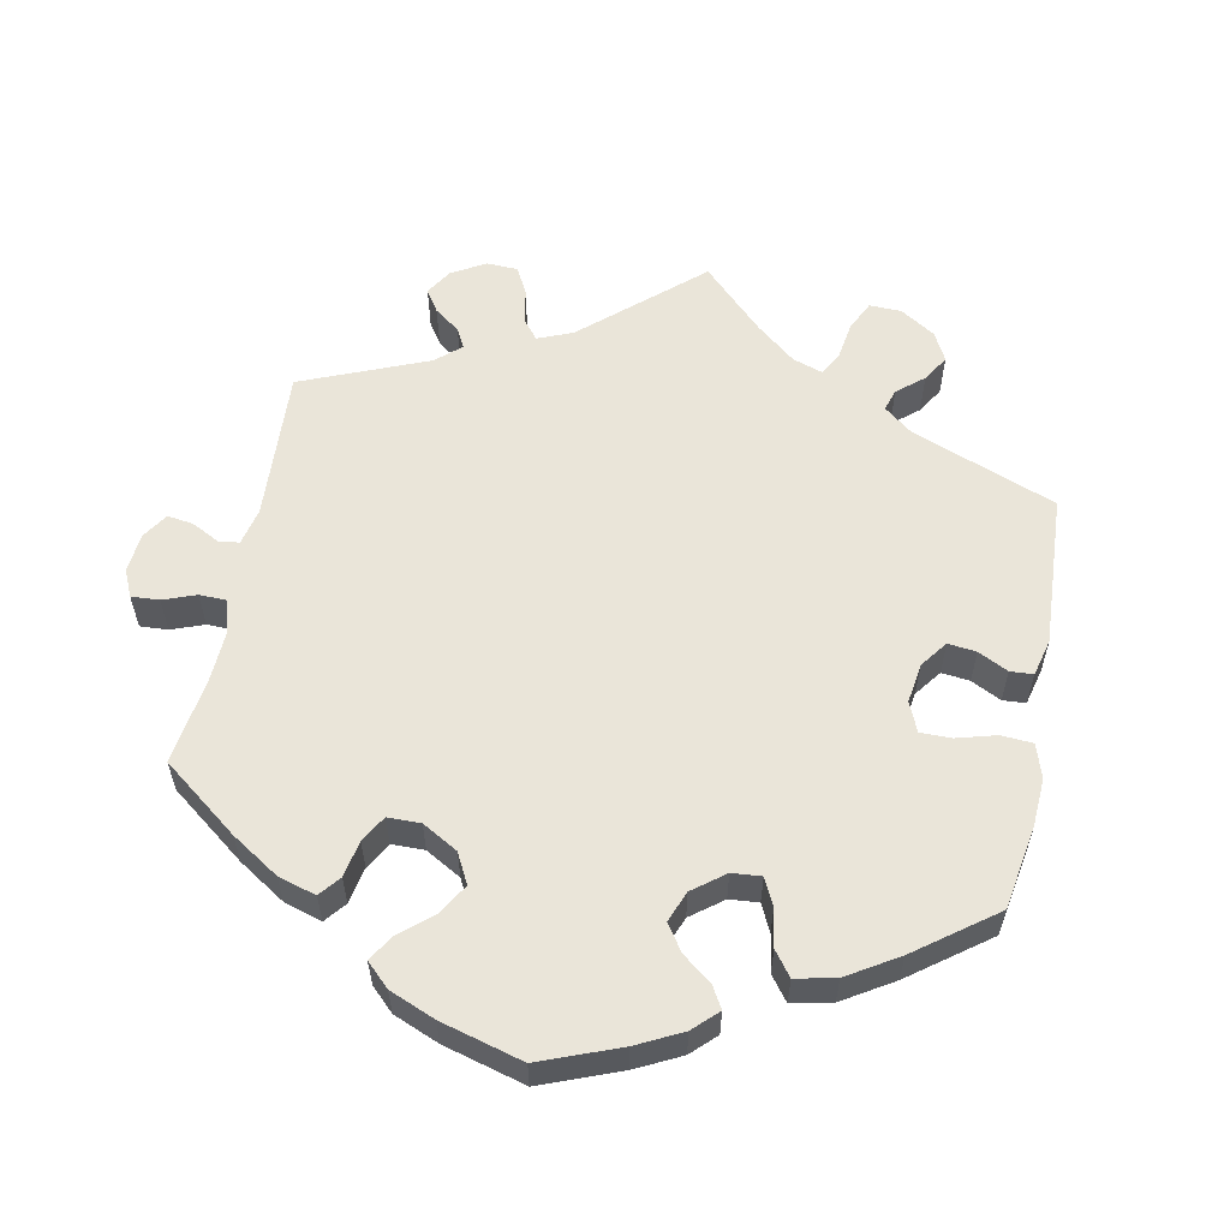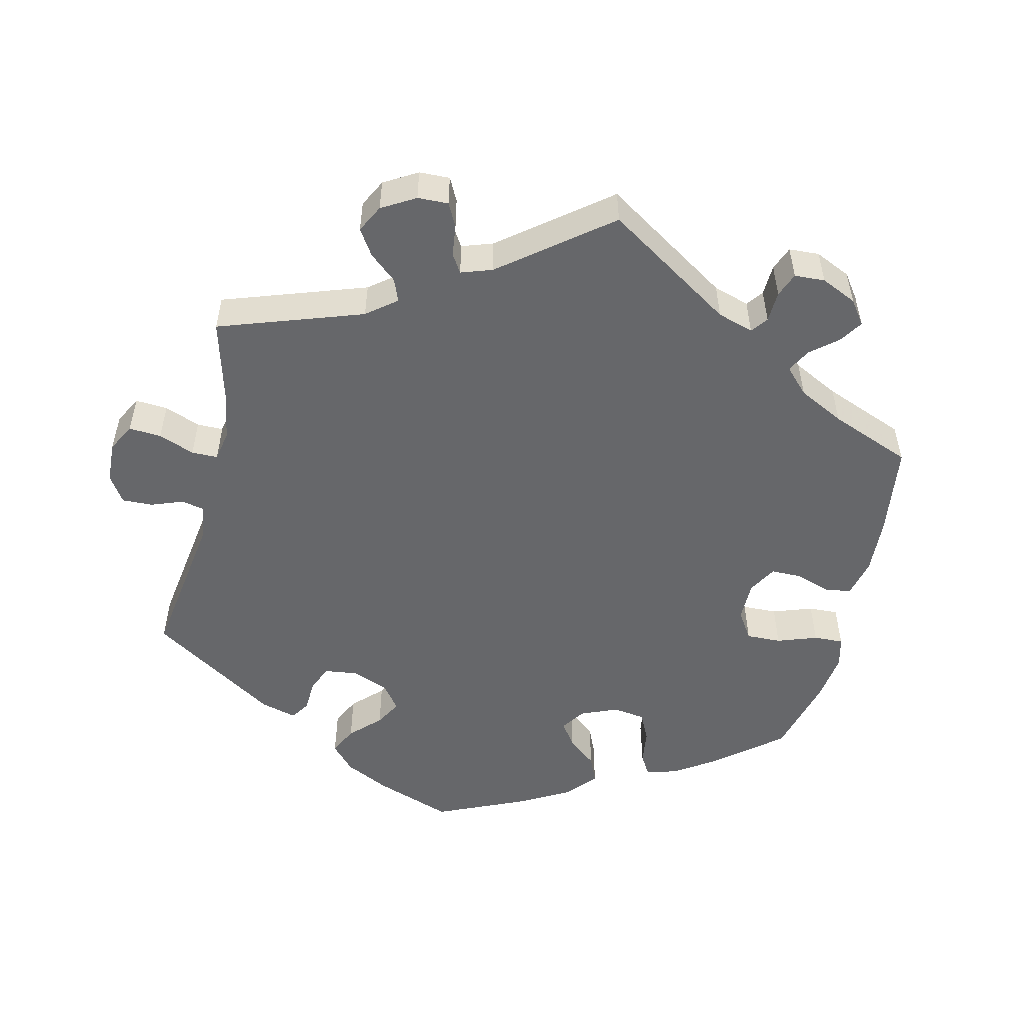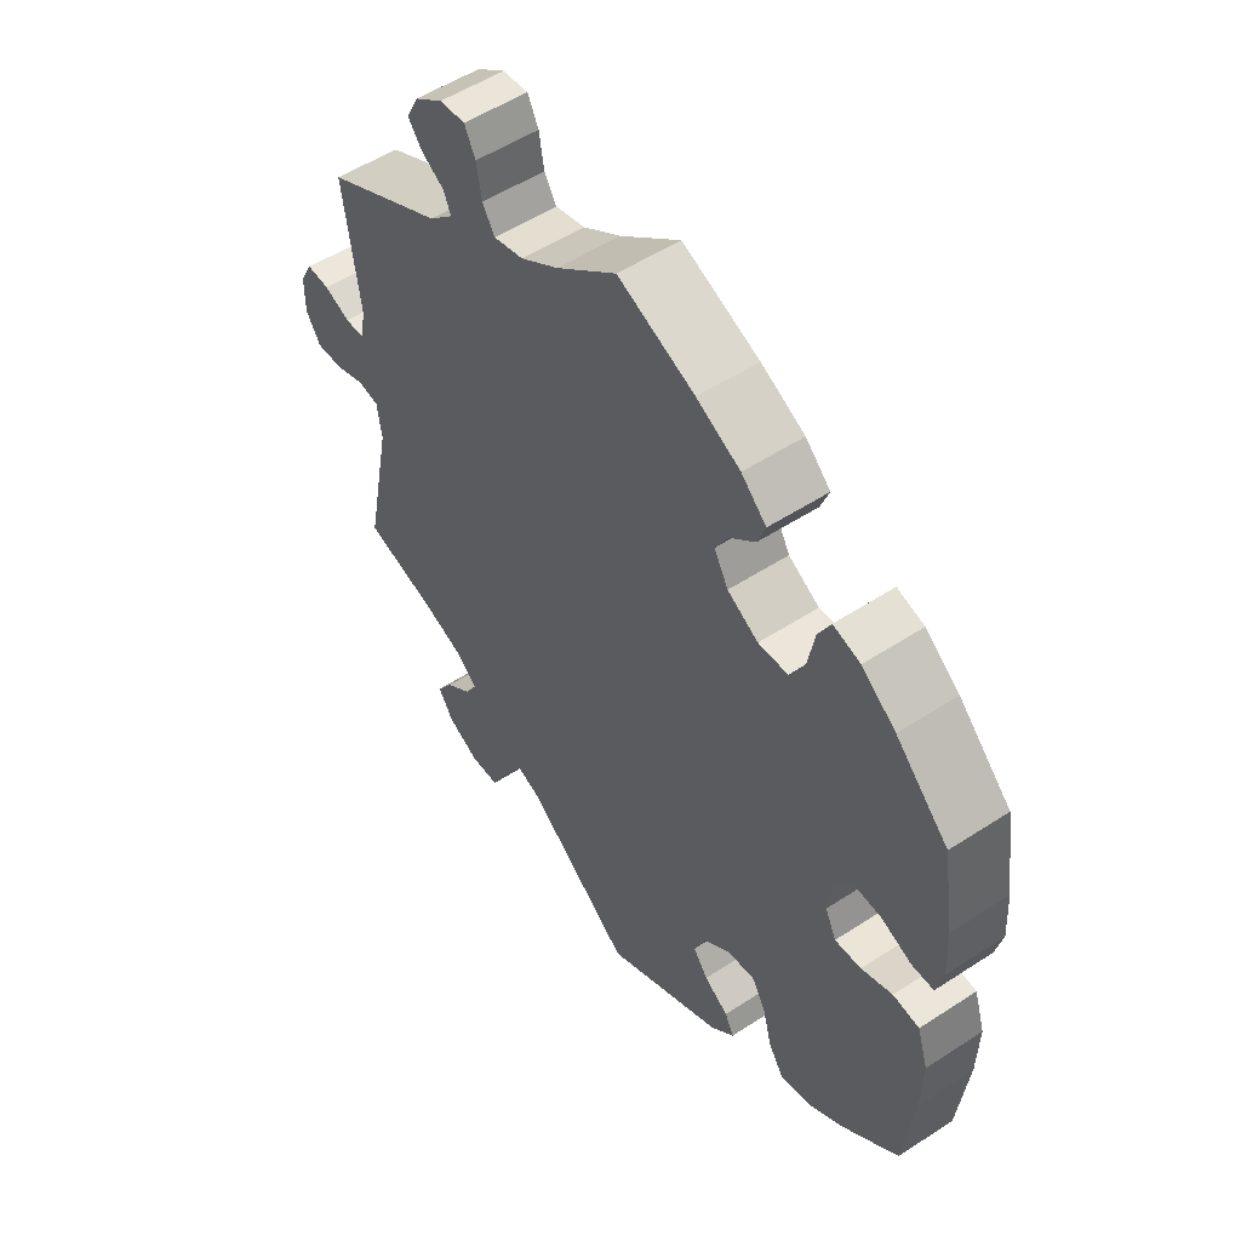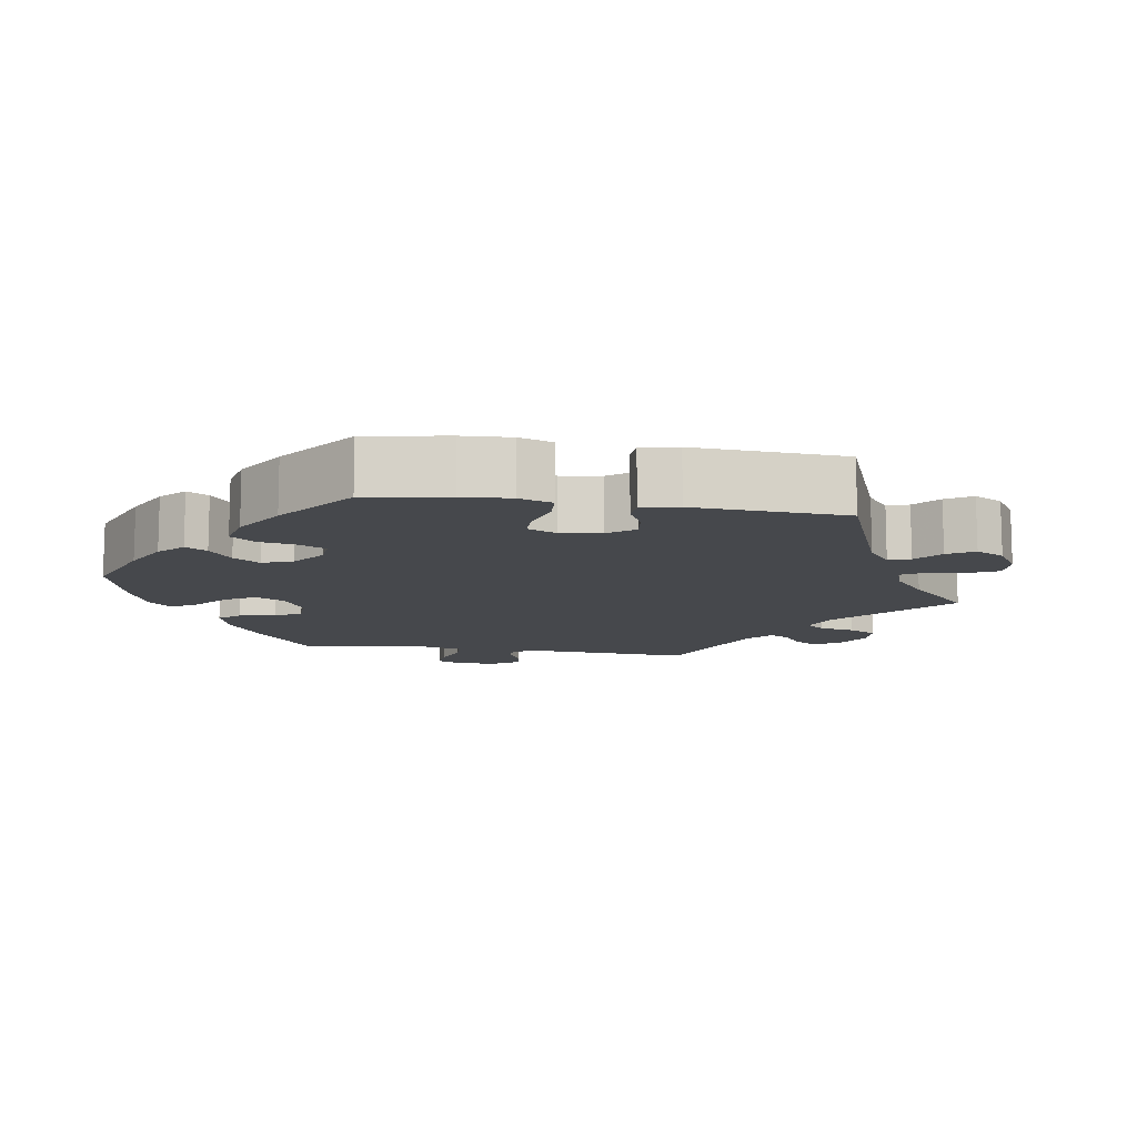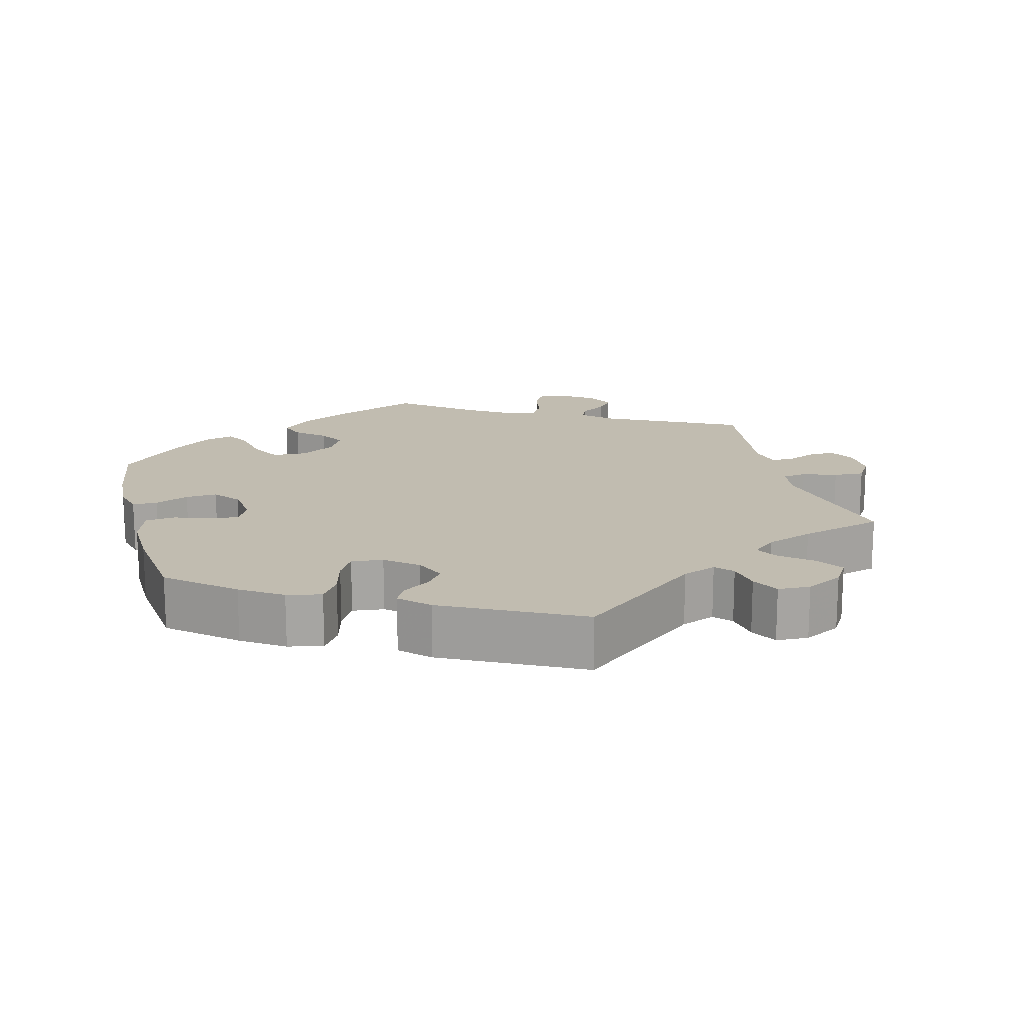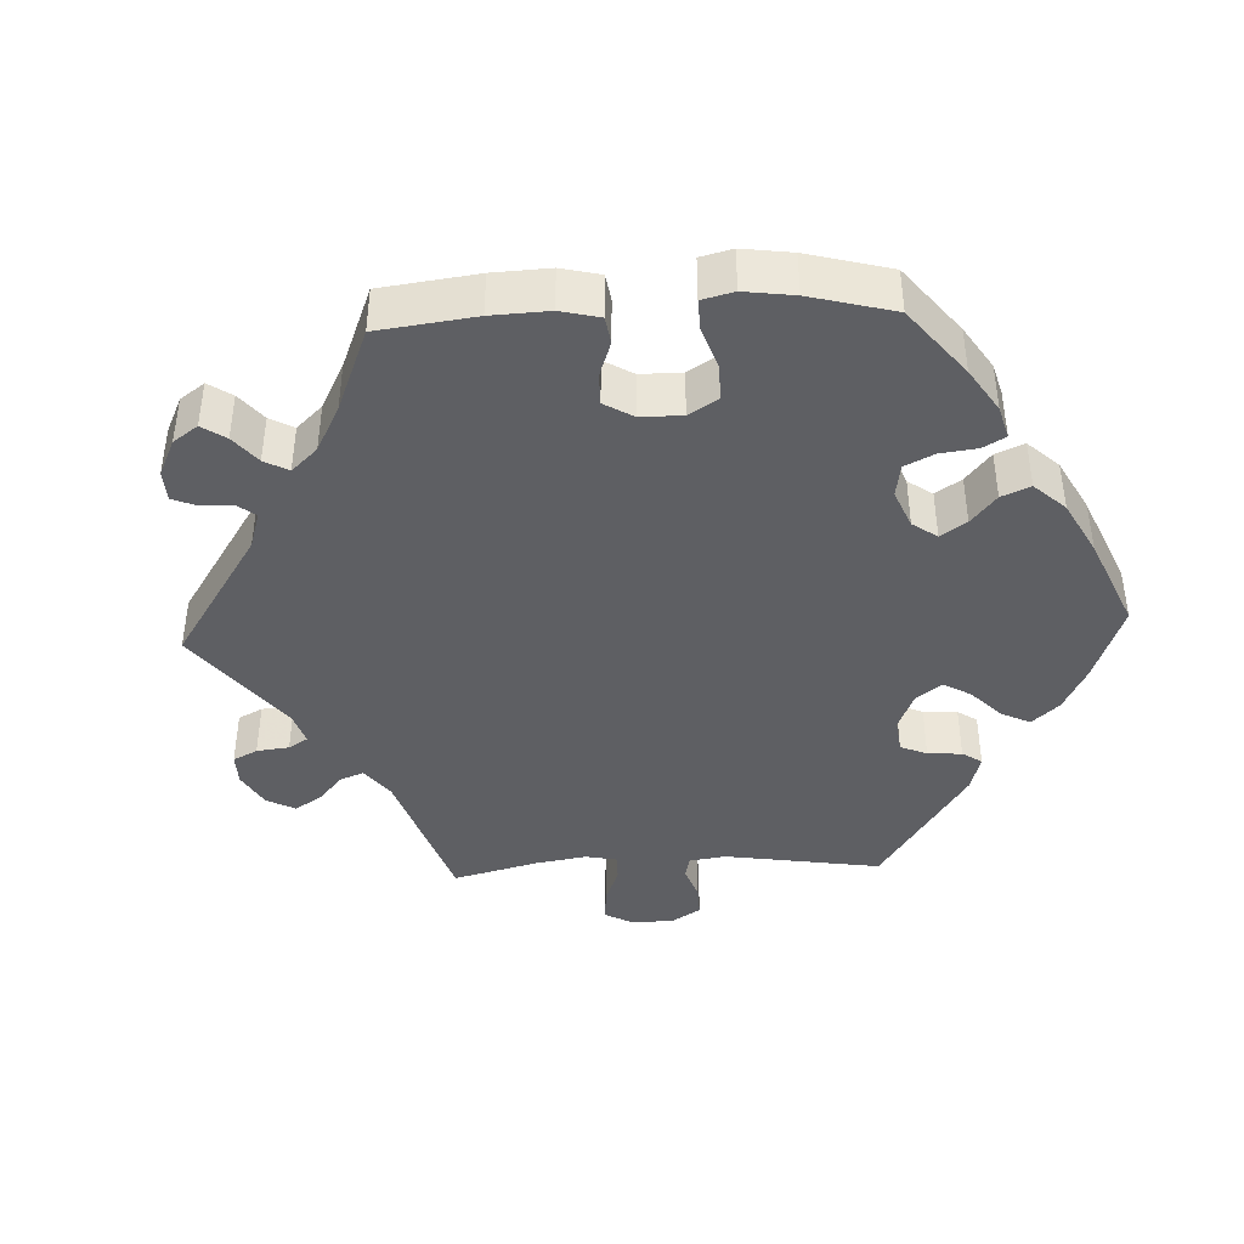
<metadata>
{"format":"obj","ext":"obj","renderer":"f3d","projection":"perspective","resolution":1024,"background":"white","views":[{"elev":57.9,"azim":71.1,"up":"+Y"},{"elev":-52.2,"azim":-73.0,"up":"+Y"},{"elev":53.1,"azim":55.0,"up":"+Z"},{"elev":-11.5,"azim":140.7,"up":"+Y"},{"elev":16.6,"azim":165.5,"up":"+Y"},{"elev":-41.6,"azim":32.7,"up":"+Y"}]}
</metadata>
<code>
v 0.413 0.07 -0.362
v 0.357 0.07 -0.399
v 0.31 0.07 -0.409
v 0.286 0.07 -0.373
v 0.272 0.07 -0.319
v 0.251 0.07 -0.283
v 0.208 0.07 -0.288
v 0.165 0.07 -0.322
v 0.147 0.07 -0.364
v 0.17 0.07 -0.395
v 0.208 0.07 -0.42
v 0.222 0.07 -0.448
v 0.185 0.07 -0.484
v 0 0.07 -0.578
v -0.164 0.07 -0.446
v -0.21 0.07 -0.428
v -0.231 0.07 -0.451
v -0.239 0.07 -0.497
v -0.259 0.07 -0.534
v -0.303 0.07 -0.536
v -0.353 0.07 -0.51
v -0.376 0.07 -0.473
v -0.351 0.07 -0.436
v -0.31 0.07 -0.403
v -0.292 0.07 -0.372
v -0.324 0.07 -0.344
v -0.388 0.07 -0.32
v -0.501 0.07 -0.289
v -0.46 0.07 -0.085
v -0.467 0.07 -0.034
v -0.5 0.07 -0.029
v -0.546 0.07 -0.045
v -0.588 0.07 -0.047
v -0.611 0.07 -0.011
v -0.611 0.07 0.042
v -0.591 0.07 0.079
v -0.555 0.07 0.077
v -0.515 0.07 0.06
v -0.485 0.07 0.061
v -0.476 0.07 0.105
v -0.501 0.07 0.289
v -0.316 0.07 0.383
v -0.278 0.07 0.418
v -0.289 0.07 0.444
v -0.325 0.07 0.467
v -0.347 0.07 0.495
v -0.328 0.07 0.532
v -0.284 0.07 0.563
v -0.244 0.07 0.567
v -0.227 0.07 0.533
v -0.219 0.07 0.486
v -0.2 0.07 0.455
v -0.154 0.07 0.466
v -0.095 0.07 0.504
v -0.001 0.07 0.578
v 0.119 0.07 0.528
v 0.187 0.07 0.493
v 0.226 0.07 0.456
v 0.213 0.07 0.422
v 0.175 0.07 0.389
v 0.154 0.07 0.353
v 0.176 0.07 0.314
v 0.224 0.07 0.286
v 0.27 0.07 0.288
v 0.293 0.07 0.33
v 0.304 0.07 0.387
v 0.323 0.07 0.423
v 0.365 0.07 0.411
v 0.418 0.07 0.37
v 0.5 0.07 0.289
v 0.518 0.07 0.175
v 0.522 0.07 0.107
v 0.511 0.07 0.063
v 0.477 0.07 0.063
v 0.431 0.07 0.082
v 0.388 0.07 0.085
v 0.36 0.07 0.05
v 0.353 0.07 -0.004
v 0.37 0.07 -0.04
v 0.411 0.07 -0.037
v 0.459 0.07 -0.019
v 0.5 0.07 -0.024
v 0.517 0.07 -0.077
v 0.515 0.07 -0.157
v 0.5 0.07 -0.289
v 0.413 0 -0.362
v 0.357 0 -0.399
v 0.31 0 -0.409
v 0.286 0 -0.373
v 0.272 0 -0.319
v 0.251 0 -0.283
v 0.208 0 -0.288
v 0.165 0 -0.322
v 0.147 0 -0.364
v 0.17 0 -0.395
v 0.208 0 -0.42
v 0.222 0 -0.448
v 0.185 0 -0.484
v 0 0 -0.578
v -0.164 0 -0.446
v -0.21 0 -0.428
v -0.231 0 -0.451
v -0.239 0 -0.497
v -0.259 0 -0.534
v -0.303 0 -0.536
v -0.353 0 -0.51
v -0.376 0 -0.473
v -0.351 0 -0.436
v -0.31 0 -0.403
v -0.292 0 -0.372
v -0.324 0 -0.344
v -0.388 0 -0.32
v -0.501 0 -0.289
v -0.46 0 -0.085
v -0.467 0 -0.034
v -0.5 0 -0.029
v -0.546 0 -0.045
v -0.588 0 -0.047
v -0.611 0 -0.011
v -0.611 0 0.042
v -0.591 0 0.079
v -0.555 0 0.077
v -0.515 0 0.06
v -0.485 0 0.061
v -0.476 0 0.105
v -0.501 0 0.289
v -0.316 0 0.383
v -0.278 0 0.418
v -0.289 0 0.444
v -0.325 0 0.467
v -0.347 0 0.495
v -0.328 0 0.532
v -0.284 0 0.563
v -0.244 0 0.567
v -0.227 0 0.533
v -0.219 0 0.486
v -0.2 0 0.455
v -0.154 0 0.466
v -0.095 0 0.504
v -0.001 0 0.578
v 0.119 0 0.528
v 0.187 0 0.493
v 0.226 0 0.456
v 0.213 0 0.422
v 0.175 0 0.389
v 0.154 0 0.353
v 0.176 0 0.314
v 0.224 0 0.286
v 0.27 0 0.288
v 0.293 0 0.33
v 0.304 0 0.387
v 0.323 0 0.423
v 0.365 0 0.411
v 0.418 0 0.37
v 0.5 0 0.289
v 0.518 0 0.175
v 0.522 0 0.107
v 0.511 0 0.063
v 0.477 0 0.063
v 0.431 0 0.082
v 0.388 0 0.085
v 0.36 0 0.05
v 0.353 0 -0.004
v 0.37 0 -0.04
v 0.411 0 -0.037
v 0.459 0 -0.019
v 0.5 0 -0.024
v 0.517 0 -0.077
v 0.515 0 -0.157
v 0.5 0 -0.289
f 80 81 82 83
f 79 80 83 84
f 72 73 74 75
f 72 75 76
f 71 72 76
f 70 71 76
f 69 70 76 77
f 65 66 67 68
f 64 65 68 69
f 57 58 59 60
f 57 60 61
f 54 55 56 57
f 53 54 57 61
f 52 53 61 62
f 48 49 50 51
f 48 51 52
f 47 48 52
f 44 45 46 47
f 44 47 52
f 43 44 52 62
f 40 41 42
f 39 40 42 43
f 35 36 37 38
f 35 38 39
f 34 35 39
f 31 32 33 34
f 30 31 34 39
f 27 28 29
f 26 27 29 30
f 25 26 30 39
f 21 22 23 24
f 21 24 25
f 20 21 25
f 17 18 19 20
f 17 20 25
f 16 17 25 39
f 12 13 14 15
f 10 11 12 15
f 9 10 15 16
f 8 9 16 39
f 2 3 4 5
f 2 5 6
f 1 2 6
f 79 84 85 1
f 64 69 77
f 63 64 77 78
f 62 63 78
f 7 8 39 43
f 6 7 43 62
f 62 78 79
f 1 6 62 79
f 168 167 166 165
f 169 168 165 164
f 160 159 158 157
f 161 160 157
f 161 157 156
f 161 156 155
f 162 161 155 154
f 153 152 151 150
f 154 153 150 149
f 145 144 143 142
f 146 145 142
f 142 141 140 139
f 146 142 139 138
f 147 146 138 137
f 136 135 134 133
f 137 136 133
f 137 133 132
f 132 131 130 129
f 137 132 129
f 147 137 129 128
f 127 126 125
f 128 127 125 124
f 123 122 121 120
f 124 123 120
f 124 120 119
f 119 118 117 116
f 124 119 116 115
f 114 113 112
f 115 114 112 111
f 124 115 111 110
f 109 108 107 106
f 110 109 106
f 110 106 105
f 105 104 103 102
f 110 105 102
f 124 110 102 101
f 100 99 98 97
f 100 97 96 95
f 101 100 95 94
f 124 101 94 93
f 90 89 88 87
f 91 90 87
f 91 87 86
f 86 170 169 164
f 162 154 149
f 163 162 149 148
f 163 148 147
f 128 124 93 92
f 147 128 92 91
f 164 163 147
f 164 147 91 86
f 1 86 87 2
f 2 87 88 3
f 3 88 89 4
f 4 89 90 5
f 5 90 91 6
f 6 91 92 7
f 7 92 93 8
f 8 93 94 9
f 9 94 95 10
f 10 95 96 11
f 11 96 97 12
f 12 97 98 13
f 13 98 99 14
f 14 99 100 15
f 15 100 101 16
f 16 101 102 17
f 17 102 103 18
f 18 103 104 19
f 19 104 105 20
f 20 105 106 21
f 21 106 107 22
f 22 107 108 23
f 23 108 109 24
f 24 109 110 25
f 25 110 111 26
f 26 111 112 27
f 27 112 113 28
f 28 113 114 29
f 29 114 115 30
f 30 115 116 31
f 31 116 117 32
f 32 117 118 33
f 33 118 119 34
f 34 119 120 35
f 35 120 121 36
f 36 121 122 37
f 37 122 123 38
f 38 123 124 39
f 39 124 125 40
f 40 125 126 41
f 41 126 127 42
f 42 127 128 43
f 43 128 129 44
f 44 129 130 45
f 45 130 131 46
f 46 131 132 47
f 47 132 133 48
f 48 133 134 49
f 49 134 135 50
f 50 135 136 51
f 51 136 137 52
f 52 137 138 53
f 53 138 139 54
f 54 139 140 55
f 55 140 141 56
f 56 141 142 57
f 57 142 143 58
f 58 143 144 59
f 59 144 145 60
f 60 145 146 61
f 61 146 147 62
f 62 147 148 63
f 63 148 149 64
f 64 149 150 65
f 65 150 151 66
f 66 151 152 67
f 67 152 153 68
f 68 153 154 69
f 69 154 155 70
f 70 155 156 71
f 71 156 157 72
f 72 157 158 73
f 73 158 159 74
f 74 159 160 75
f 75 160 161 76
f 76 161 162 77
f 77 162 163 78
f 78 163 164 79
f 79 164 165 80
f 80 165 166 81
f 81 166 167 82
f 82 167 168 83
f 83 168 169 84
f 84 169 170 85
f 85 170 86 1

</code>
